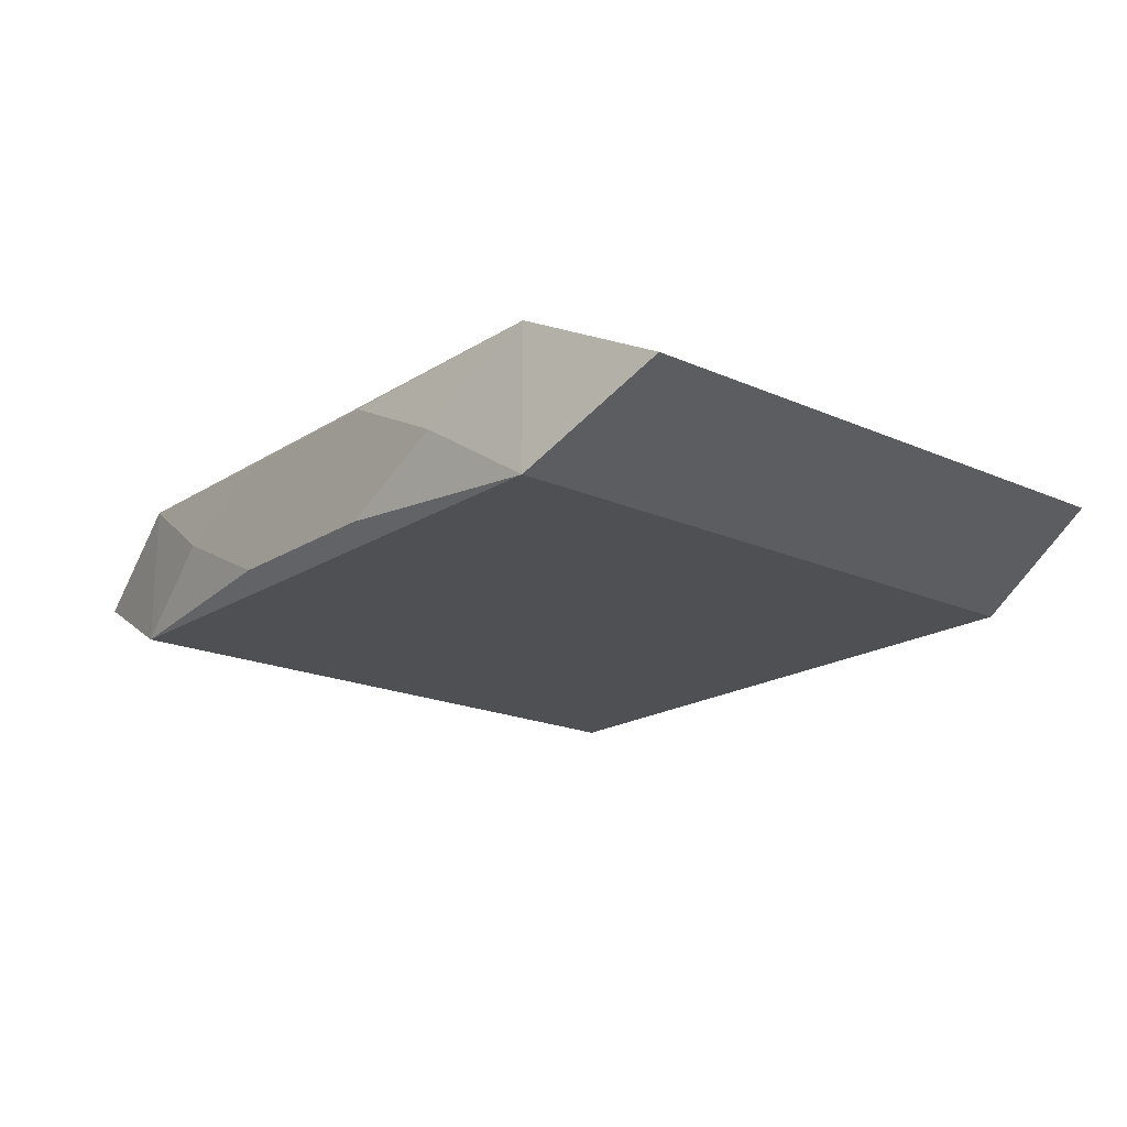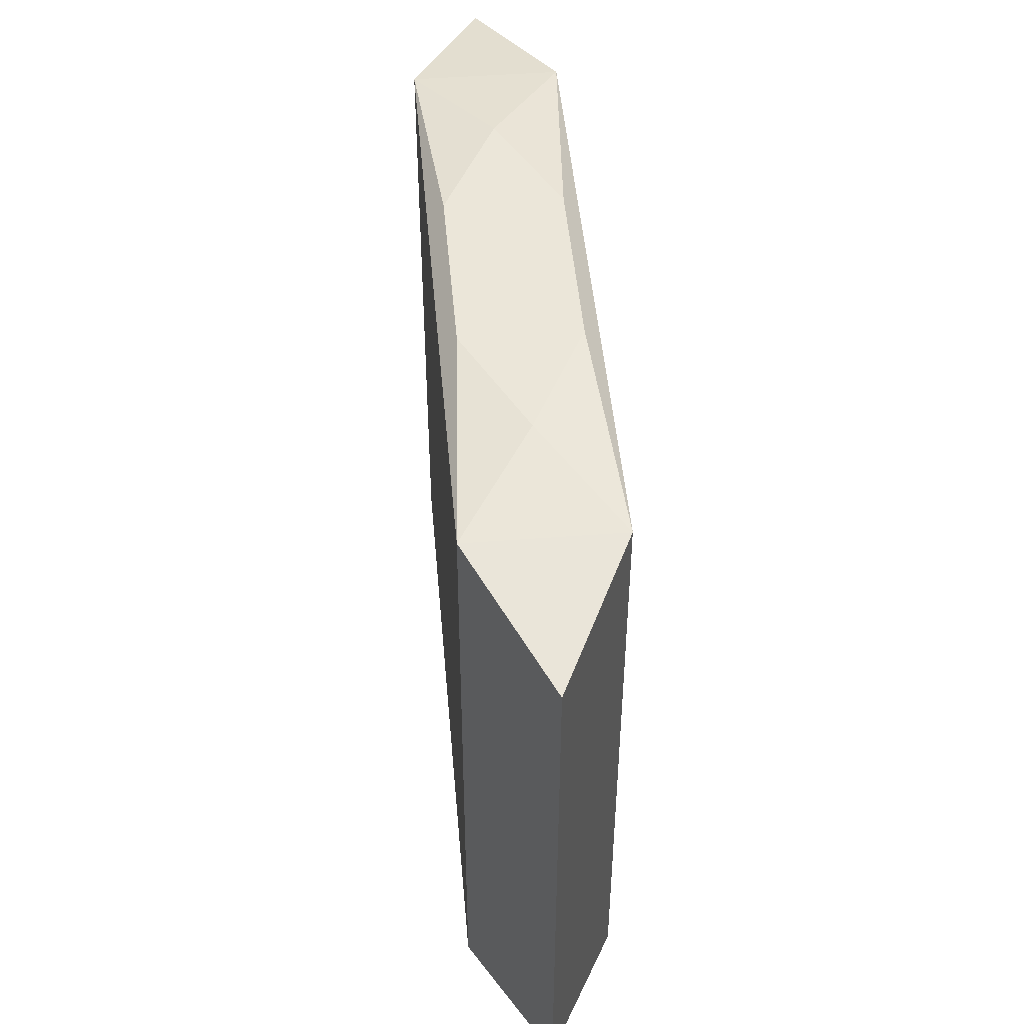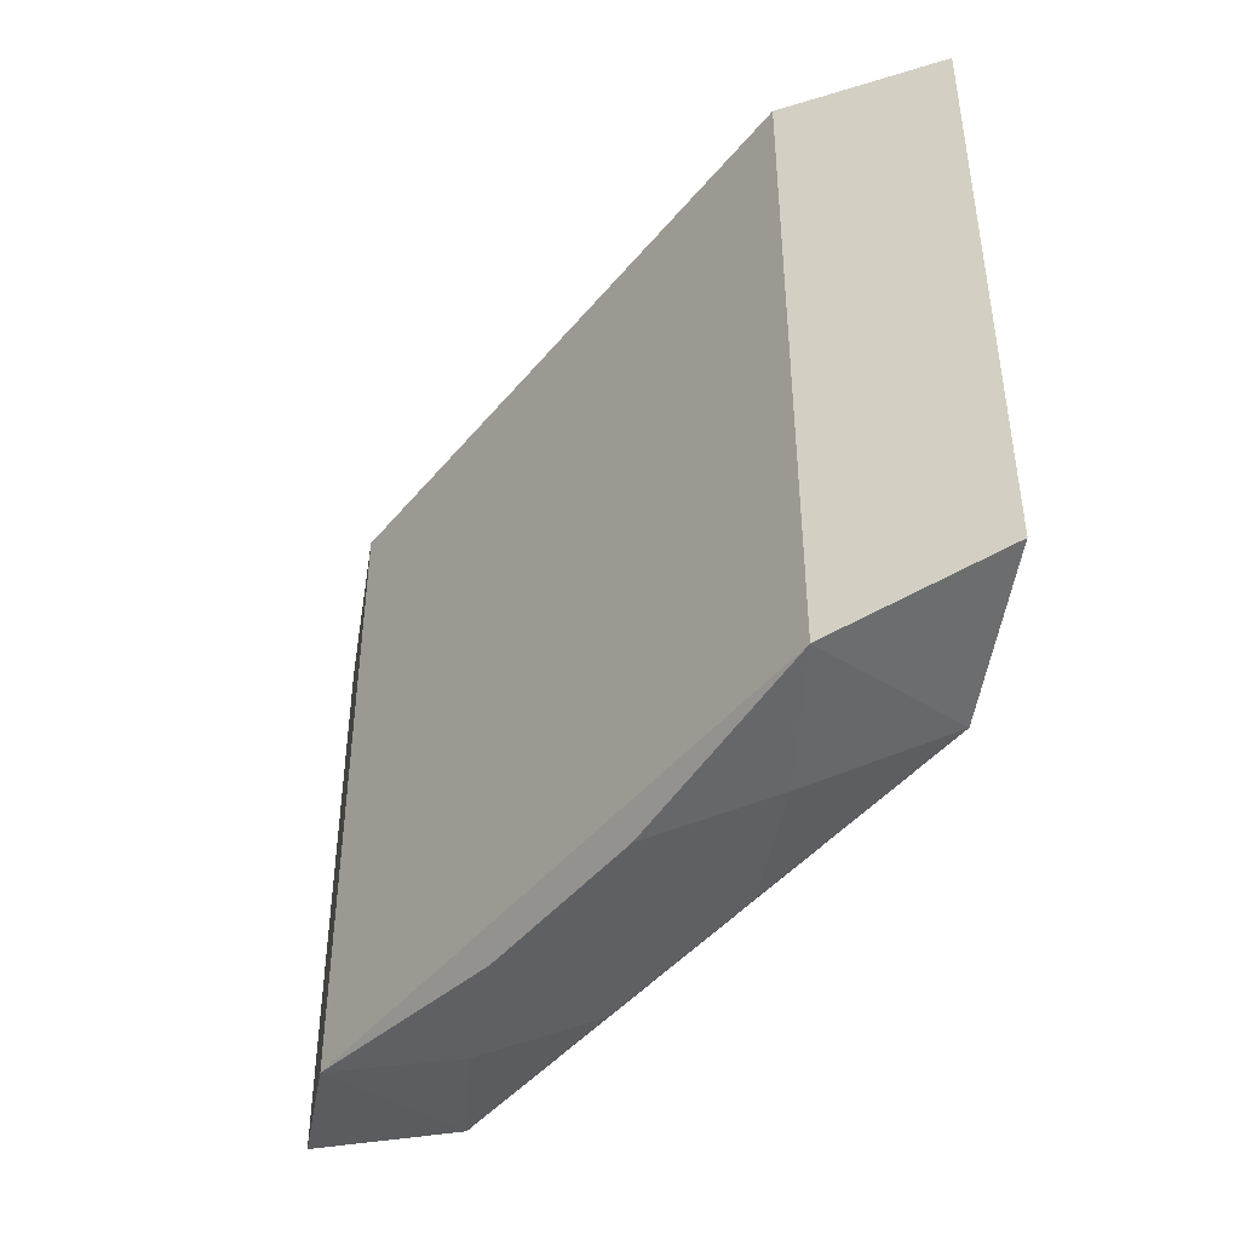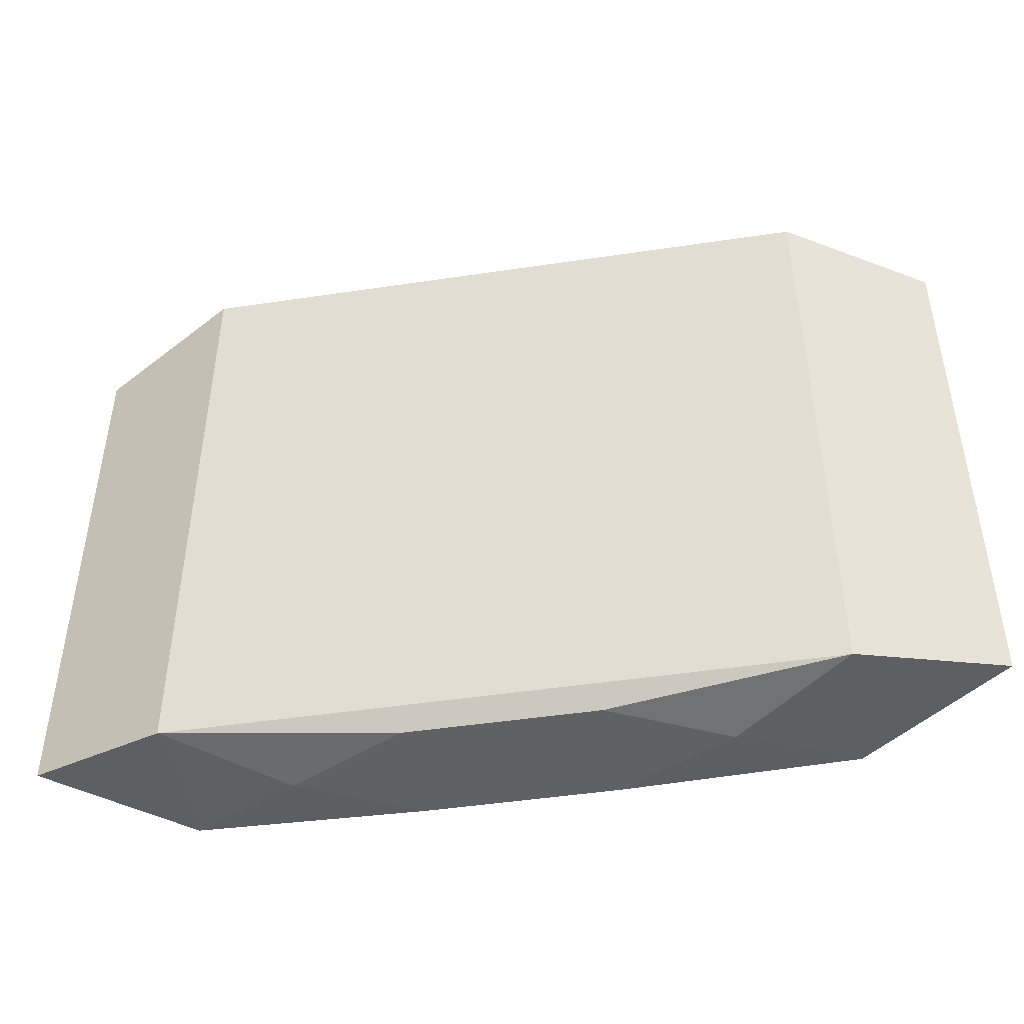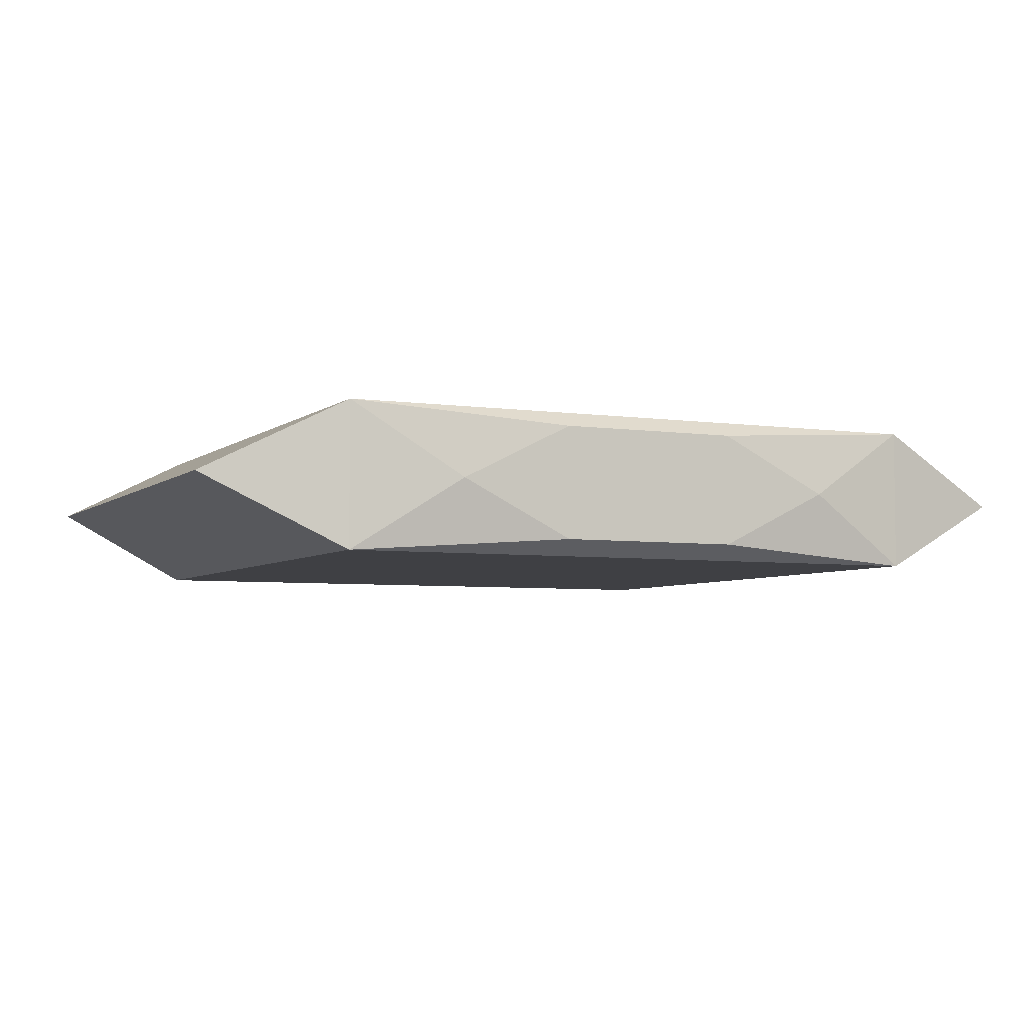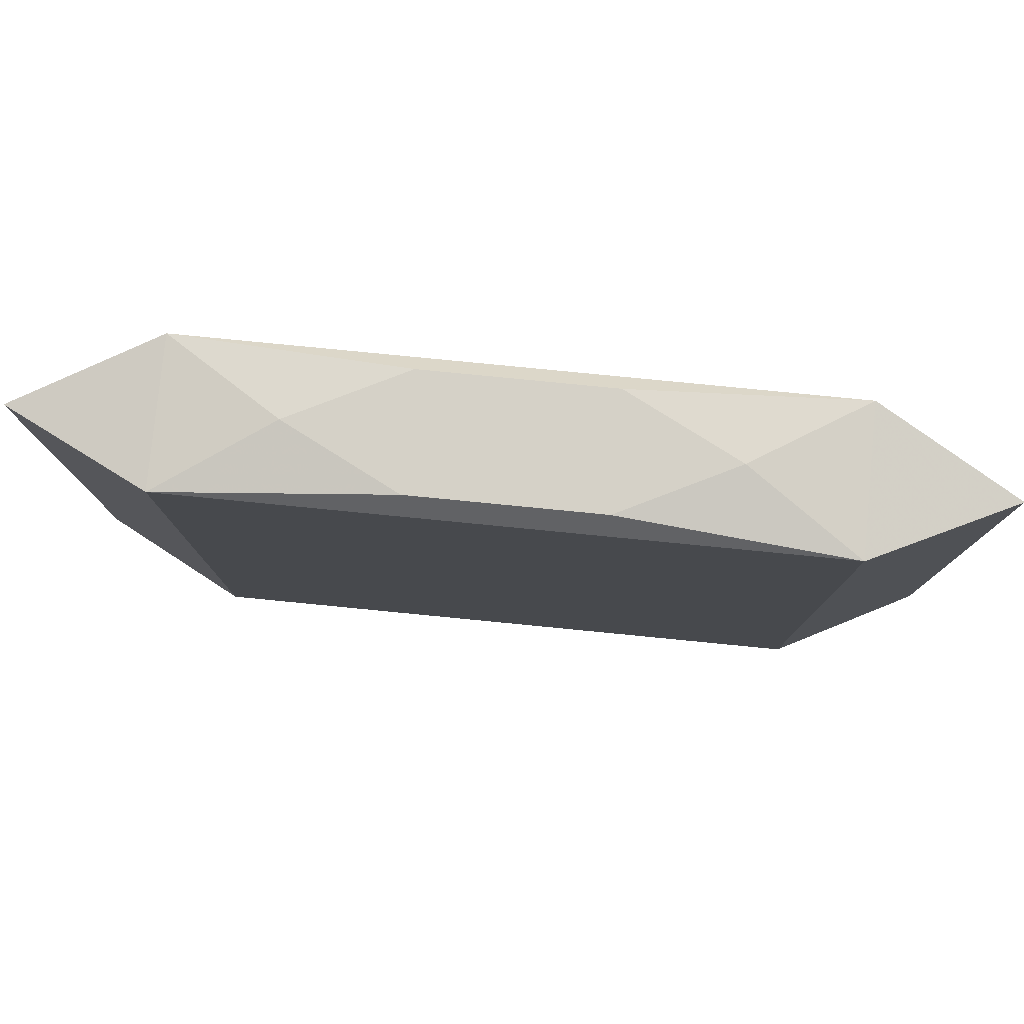
<metadata>
{"format":"obj","ext":"obj","renderer":"f3d","projection":"perspective","resolution":1024,"background":"white","views":[{"elev":-19.0,"azim":49.9,"up":"+Z"},{"elev":47.5,"azim":85.1,"up":"+Y"},{"elev":-44.3,"azim":-126.4,"up":"+Y"},{"elev":-46.5,"azim":-170.3,"up":"+Y"},{"elev":-5.0,"azim":155.0,"up":"+Z"},{"elev":79.3,"azim":-174.4,"up":"+Y"}]}
</metadata>
<code>
v 0 0 0.005137
v 0 0.02351 0
v 0 -0.008313 0.005137
v 0 -0.02351 0
v 0.003077 0.01021 -0.005137
v 0.008313 -0.01345 -0.005137
v 0.008313 -0.01345 0.005137
v 0.008313 0.01345 -0.005137
v -0.0326 0 0
v -0.0326 0.02015 0
v -0.0326 -0.02015 0
v -0.0326 -0.00926 0
v 0.01705 -0.008577 -0.005137
v 0.01705 -0.008577 0.005137
v -0.006499 0.02351 -0.004017
v -0.006499 0.02351 0.004017
v -0.006499 -0.02351 -0.004017
v -0.006499 -0.02351 0.004017
v 0.02245 0.02219 -0.005137
v 0.02245 0.02219 0.005137
v 0.02245 -0.02219 -0.005137
v 0.02245 -0.02219 0.005137
v -0.01453 0.02351 0
v -0.01453 -0.02351 0
v -0.001962 -0.003175 0.005137
v 0.01453 0.02351 -0
v 0.01453 -0.02351 -0
v -0.02245 0.02219 -0.005137
v -0.02245 0.02219 0.005137
v -0.02245 -0.02219 -0.005137
v -0.02245 -0.02219 0.005137
v 0.006499 0.02351 -0.004017
v 0.006499 0.02351 0.004017
v 0.006499 -0.02351 -0.004017
v 0.006499 -0.02351 0.004017
v -0.01705 0.008577 0.005137
v 0.0326 0 -0
v 0.0326 0.00926 -0
v 0.0326 0.02015 -0
v 0.0326 -0.02015 -0
v 0.0326 -0.00926 -0
v -0.008313 -0.003175 -0.005137
v -0.008313 0.01345 0.005137
v -0.004388 -0.003175 -0.005137
f 28 30 9
f 1 20 43
f 43 20 29
f 14 20 1
f 22 20 14
f 7 14 1
f 22 14 7
f 22 7 31
f 31 29 9
f 9 29 10
f 10 28 9
f 29 28 10
f 38 20 37
f 37 20 22
f 21 22 27
f 21 40 22
f 21 19 38
f 36 43 29
f 29 31 36
f 1 43 36
f 9 30 11
f 30 31 11
f 1 36 25
f 30 28 42
f 23 28 29
f 28 19 8
f 39 20 38
f 38 19 39
f 39 19 20
f 6 21 30
f 30 42 6
f 34 21 27
f 40 21 41
f 22 40 41
f 41 37 22
f 41 21 38
f 27 22 35
f 35 18 27
f 22 31 35
f 31 18 35
f 24 31 30
f 24 18 31
f 12 31 9
f 12 11 31
f 3 36 31
f 3 25 36
f 3 31 7
f 3 7 1
f 1 25 3
f 16 33 2
f 2 23 16
f 16 23 29
f 29 20 16
f 20 33 16
f 28 8 5
f 15 23 2
f 2 32 15
f 28 23 15
f 15 19 28
f 15 32 19
f 2 33 26
f 26 32 2
f 26 33 20
f 20 19 26
f 19 32 26
f 13 8 19
f 19 21 13
f 21 6 13
f 13 5 8
f 6 5 13
f 17 24 30
f 30 21 17
f 21 34 17
f 17 34 27
f 44 6 42
f 44 5 6
f 44 42 28
f 28 5 44
f 27 18 4
f 4 17 27
f 18 24 4
f 24 17 4

</code>
